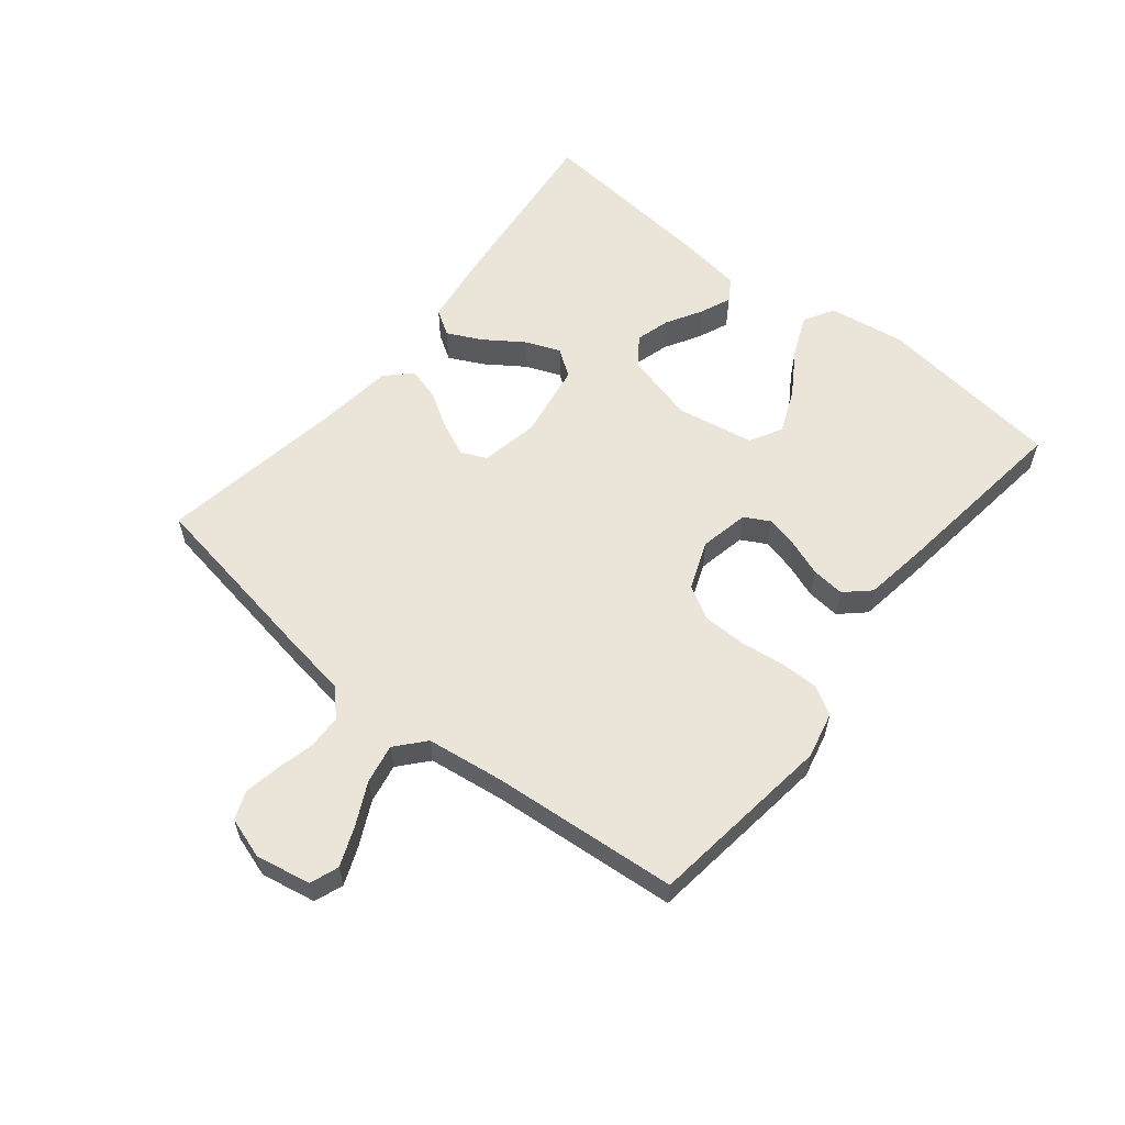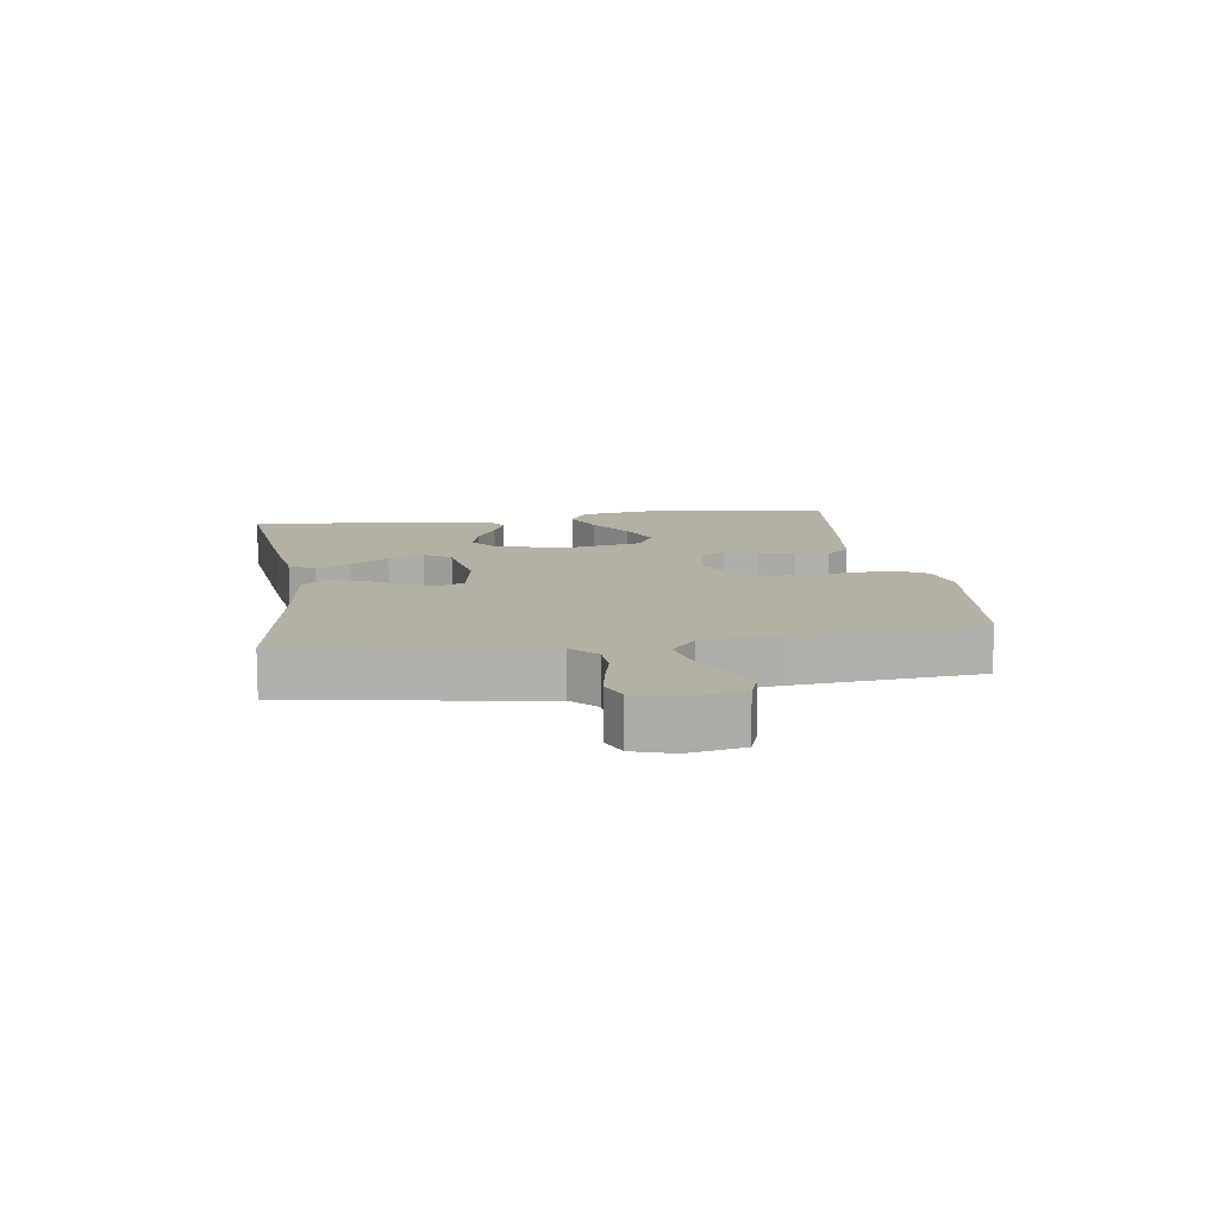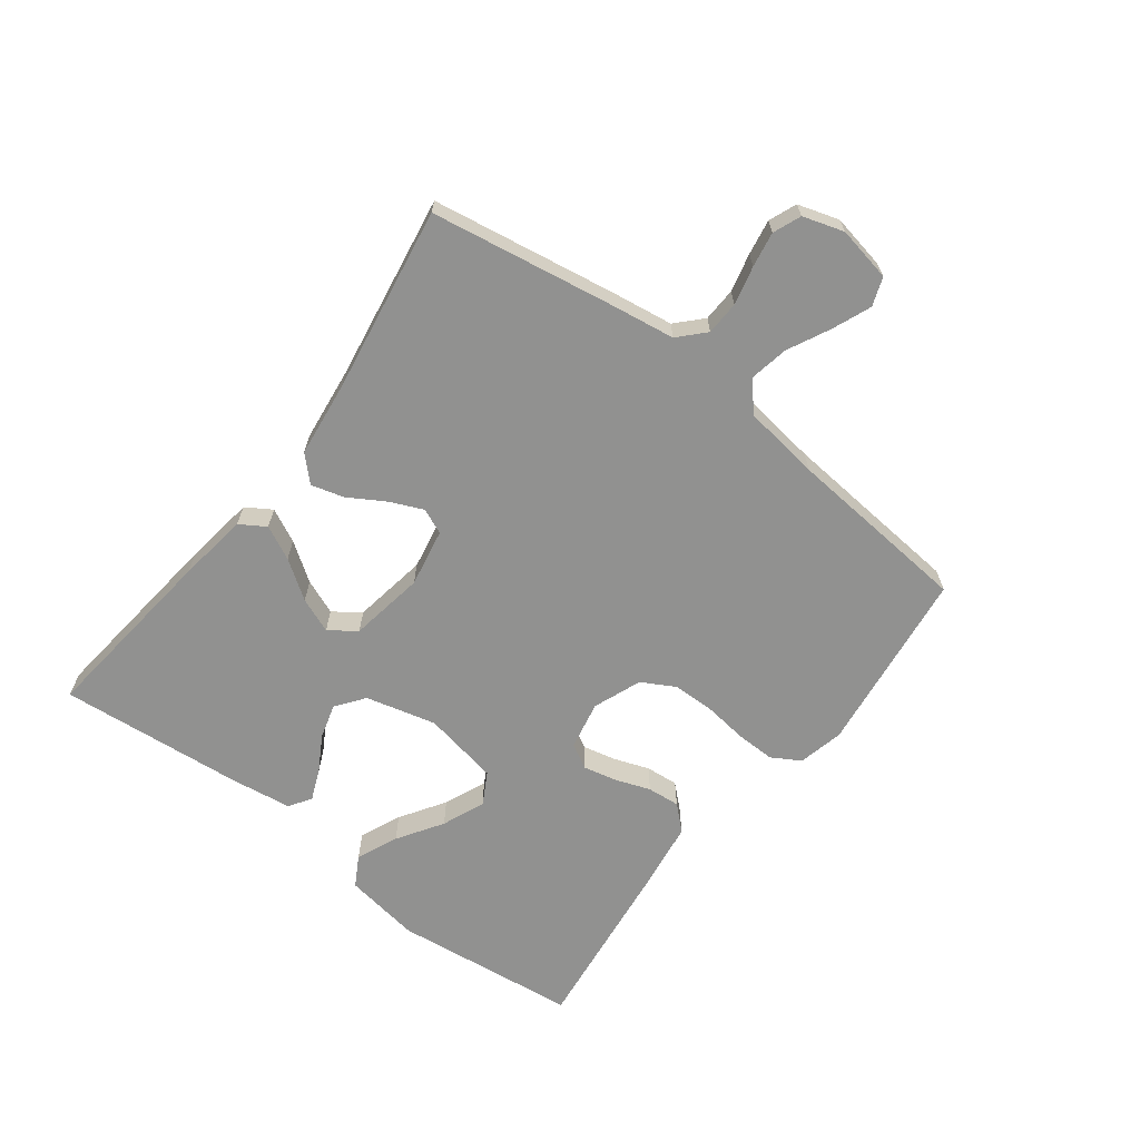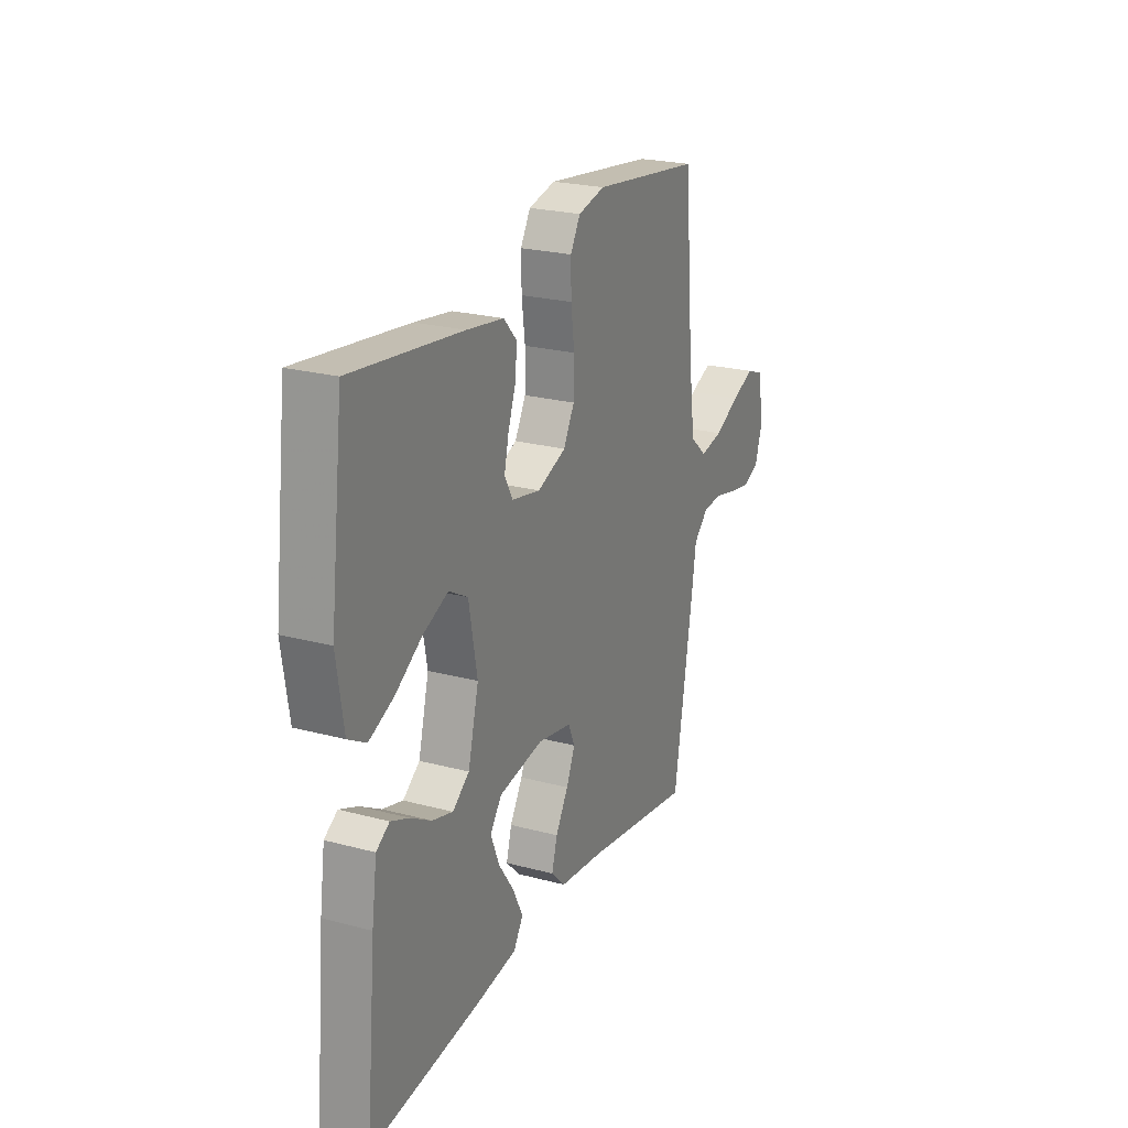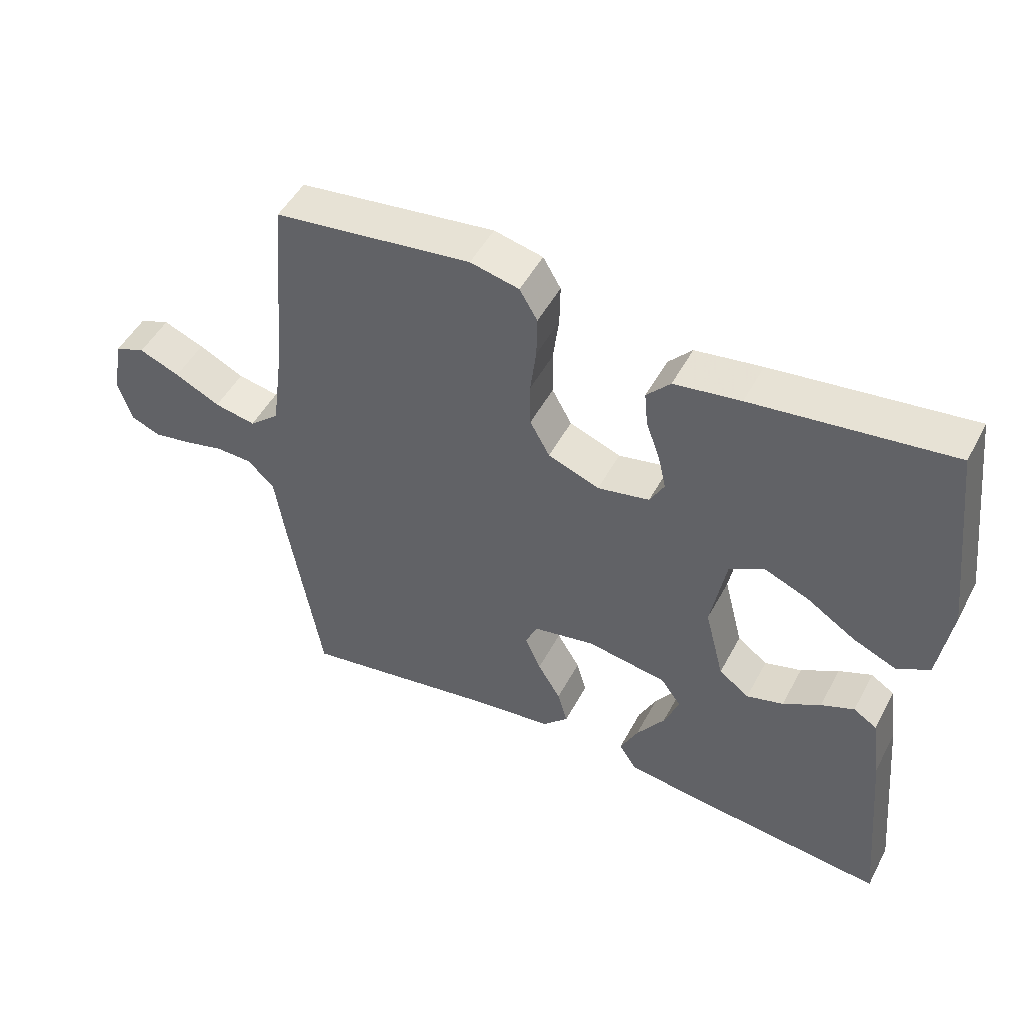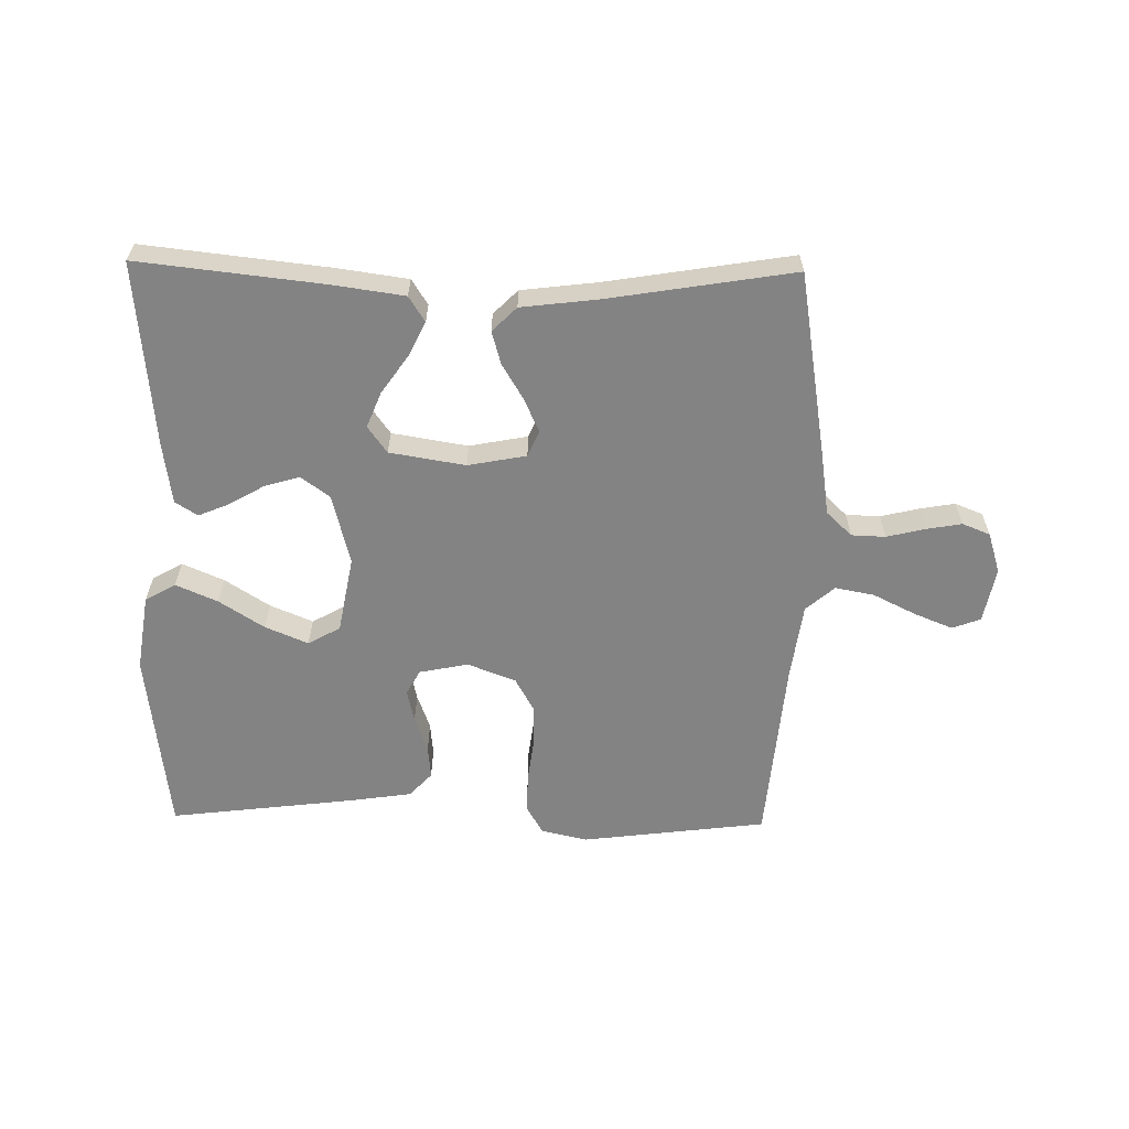
<metadata>
{"format":"obj","ext":"obj","renderer":"f3d","projection":"perspective","resolution":1024,"background":"white","views":[{"elev":58.9,"azim":-51.0,"up":"+Y"},{"elev":11.6,"azim":-98.7,"up":"+Y"},{"elev":-65.9,"azim":-127.4,"up":"+Y"},{"elev":23.4,"azim":114.3,"up":"+Z"},{"elev":49.2,"azim":27.2,"up":"+Z"},{"elev":-61.2,"azim":179.0,"up":"+Y"}]}
</metadata>
<code>
v -0.5 0.07 0.5
v -0.2 0.07 0.538
v -0.126 0.07 0.521
v -0.099 0.07 0.475
v -0.1 0.07 0.412
v -0.109 0.07 0.341
v -0.108 0.07 0.273
v -0.078 0.07 0.219
v 0 0.07 0.189
v 0.079 0.07 0.205
v 0.101 0.07 0.245
v 0.089 0.07 0.298
v 0.068 0.07 0.356
v 0.063 0.07 0.409
v 0.099 0.07 0.448
v 0.2 0.07 0.463
v 0.5 0.07 0.5
v 0.536 0.07 0.2
v 0.517 0.07 0.076
v 0.468 0.07 0.048
v 0.401 0.07 0.077
v 0.328 0.07 0.124
v 0.259 0.07 0.153
v 0.207 0.07 0.124
v 0.184 0.07 0
v 0.213 0.07 -0.114
v 0.259 0.07 -0.148
v 0.315 0.07 -0.132
v 0.372 0.07 -0.099
v 0.422 0.07 -0.078
v 0.458 0.07 -0.101
v 0.472 0.07 -0.2
v 0.5 0.07 -0.5
v 0.2 0.07 -0.467
v 0.086 0.07 -0.451
v 0.06 0.07 -0.41
v 0.087 0.07 -0.355
v 0.13 0.07 -0.293
v 0.153 0.07 -0.236
v 0.122 0.07 -0.193
v 0 0.07 -0.173
v -0.094 0.07 -0.191
v -0.112 0.07 -0.232
v -0.088 0.07 -0.286
v -0.053 0.07 -0.344
v -0.038 0.07 -0.397
v -0.077 0.07 -0.436
v -0.2 0.07 -0.451
v -0.5 0.07 -0.5
v -0.55 0.07 -0.2
v -0.565 0.07 -0.1
v -0.606 0.07 -0.061
v -0.661 0.07 -0.059
v -0.723 0.07 -0.074
v -0.78 0.07 -0.084
v -0.825 0.07 -0.066
v -0.846 0.07 0
v -0.829 0.07 0.089
v -0.783 0.07 0.106
v -0.721 0.07 0.081
v -0.652 0.07 0.047
v -0.589 0.07 0.035
v -0.543 0.07 0.075
v -0.526 0.07 0.2
v -0.5 0 0.5
v -0.2 0 0.538
v -0.126 0 0.521
v -0.099 0 0.475
v -0.1 0 0.412
v -0.109 0 0.341
v -0.108 0 0.273
v -0.078 0 0.219
v 0 0 0.189
v 0.079 0 0.205
v 0.101 0 0.245
v 0.089 0 0.298
v 0.068 0 0.356
v 0.063 0 0.409
v 0.099 0 0.448
v 0.2 0 0.463
v 0.5 0 0.5
v 0.536 0 0.2
v 0.517 0 0.076
v 0.468 0 0.048
v 0.401 0 0.077
v 0.328 0 0.124
v 0.259 0 0.153
v 0.207 0 0.124
v 0.184 0 0
v 0.213 0 -0.114
v 0.259 0 -0.148
v 0.315 0 -0.132
v 0.372 0 -0.099
v 0.422 0 -0.078
v 0.458 0 -0.101
v 0.472 0 -0.2
v 0.5 0 -0.5
v 0.2 0 -0.467
v 0.086 0 -0.451
v 0.06 0 -0.41
v 0.087 0 -0.355
v 0.13 0 -0.293
v 0.153 0 -0.236
v 0.122 0 -0.193
v 0 0 -0.173
v -0.094 0 -0.191
v -0.112 0 -0.232
v -0.088 0 -0.286
v -0.053 0 -0.344
v -0.038 0 -0.397
v -0.077 0 -0.436
v -0.2 0 -0.451
v -0.5 0 -0.5
v -0.55 0 -0.2
v -0.565 0 -0.1
v -0.606 0 -0.061
v -0.661 0 -0.059
v -0.723 0 -0.074
v -0.78 0 -0.084
v -0.825 0 -0.066
v -0.846 0 0
v -0.829 0 0.089
v -0.783 0 0.106
v -0.721 0 0.081
v -0.652 0 0.047
v -0.589 0 0.035
v -0.543 0 0.075
v -0.526 0 0.2
f 58 59 60 61
f 56 57 58 61
f 56 61 62
f 53 54 55 56
f 53 56 62
f 52 53 62 63
f 48 49 50 51
f 46 47 48 51
f 44 45 46 51
f 43 44 51 52
f 42 43 52 63
f 35 36 37 38
f 35 38 39
f 34 35 39
f 33 34 39
f 32 33 39 40
f 28 29 30 31
f 27 28 31 32
f 19 20 21 22
f 19 22 23
f 18 19 23
f 17 18 23
f 16 17 23 24
f 12 13 14 15
f 11 12 15 16
f 3 4 5 6
f 3 6 7
f 64 1 2 3
f 64 3 7
f 41 42 63 64
f 41 64 7 8
f 27 32 40 41
f 26 27 41
f 25 26 41 8
f 11 16 24 25
f 10 11 25
f 9 10 25
f 8 9 25
f 125 124 123 122
f 125 122 121 120
f 126 125 120
f 120 119 118 117
f 126 120 117
f 127 126 117 116
f 115 114 113 112
f 115 112 111 110
f 115 110 109 108
f 116 115 108 107
f 127 116 107 106
f 102 101 100 99
f 103 102 99
f 103 99 98
f 103 98 97
f 104 103 97 96
f 95 94 93 92
f 96 95 92 91
f 86 85 84 83
f 87 86 83
f 87 83 82
f 87 82 81
f 88 87 81 80
f 79 78 77 76
f 80 79 76 75
f 70 69 68 67
f 71 70 67
f 67 66 65 128
f 71 67 128
f 128 127 106 105
f 72 71 128 105
f 105 104 96 91
f 105 91 90
f 72 105 90 89
f 89 88 80 75
f 89 75 74
f 89 74 73
f 89 73 72
f 1 65 66 2
f 2 66 67 3
f 3 67 68 4
f 4 68 69 5
f 5 69 70 6
f 6 70 71 7
f 7 71 72 8
f 8 72 73 9
f 9 73 74 10
f 10 74 75 11
f 11 75 76 12
f 12 76 77 13
f 13 77 78 14
f 14 78 79 15
f 15 79 80 16
f 16 80 81 17
f 17 81 82 18
f 18 82 83 19
f 19 83 84 20
f 20 84 85 21
f 21 85 86 22
f 22 86 87 23
f 23 87 88 24
f 24 88 89 25
f 25 89 90 26
f 26 90 91 27
f 27 91 92 28
f 28 92 93 29
f 29 93 94 30
f 30 94 95 31
f 31 95 96 32
f 32 96 97 33
f 33 97 98 34
f 34 98 99 35
f 35 99 100 36
f 36 100 101 37
f 37 101 102 38
f 38 102 103 39
f 39 103 104 40
f 40 104 105 41
f 41 105 106 42
f 42 106 107 43
f 43 107 108 44
f 44 108 109 45
f 45 109 110 46
f 46 110 111 47
f 47 111 112 48
f 48 112 113 49
f 49 113 114 50
f 50 114 115 51
f 51 115 116 52
f 52 116 117 53
f 53 117 118 54
f 54 118 119 55
f 55 119 120 56
f 56 120 121 57
f 57 121 122 58
f 58 122 123 59
f 59 123 124 60
f 60 124 125 61
f 61 125 126 62
f 62 126 127 63
f 63 127 128 64
f 64 128 65 1

</code>
